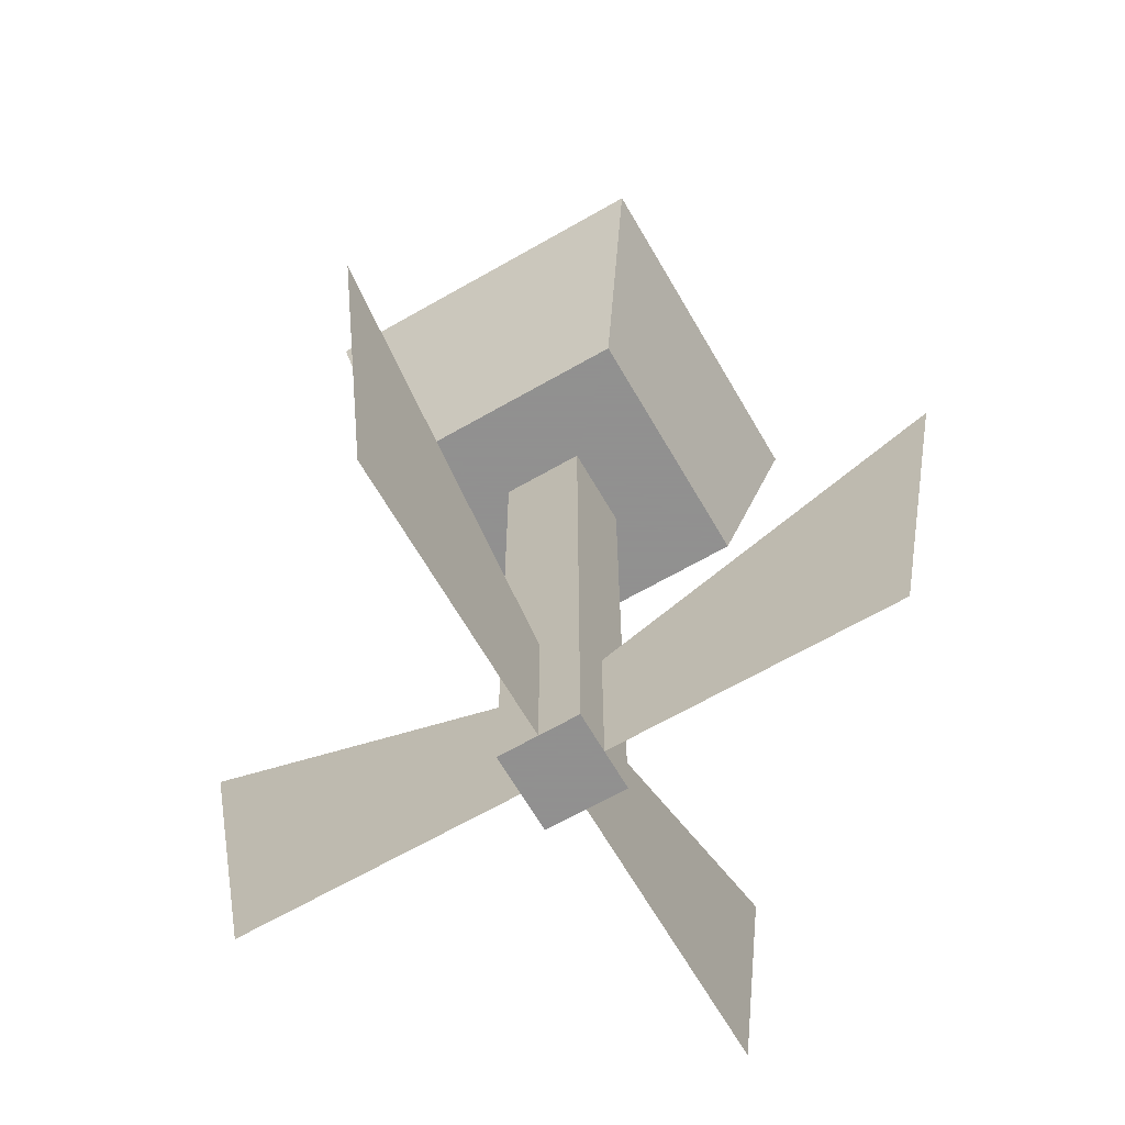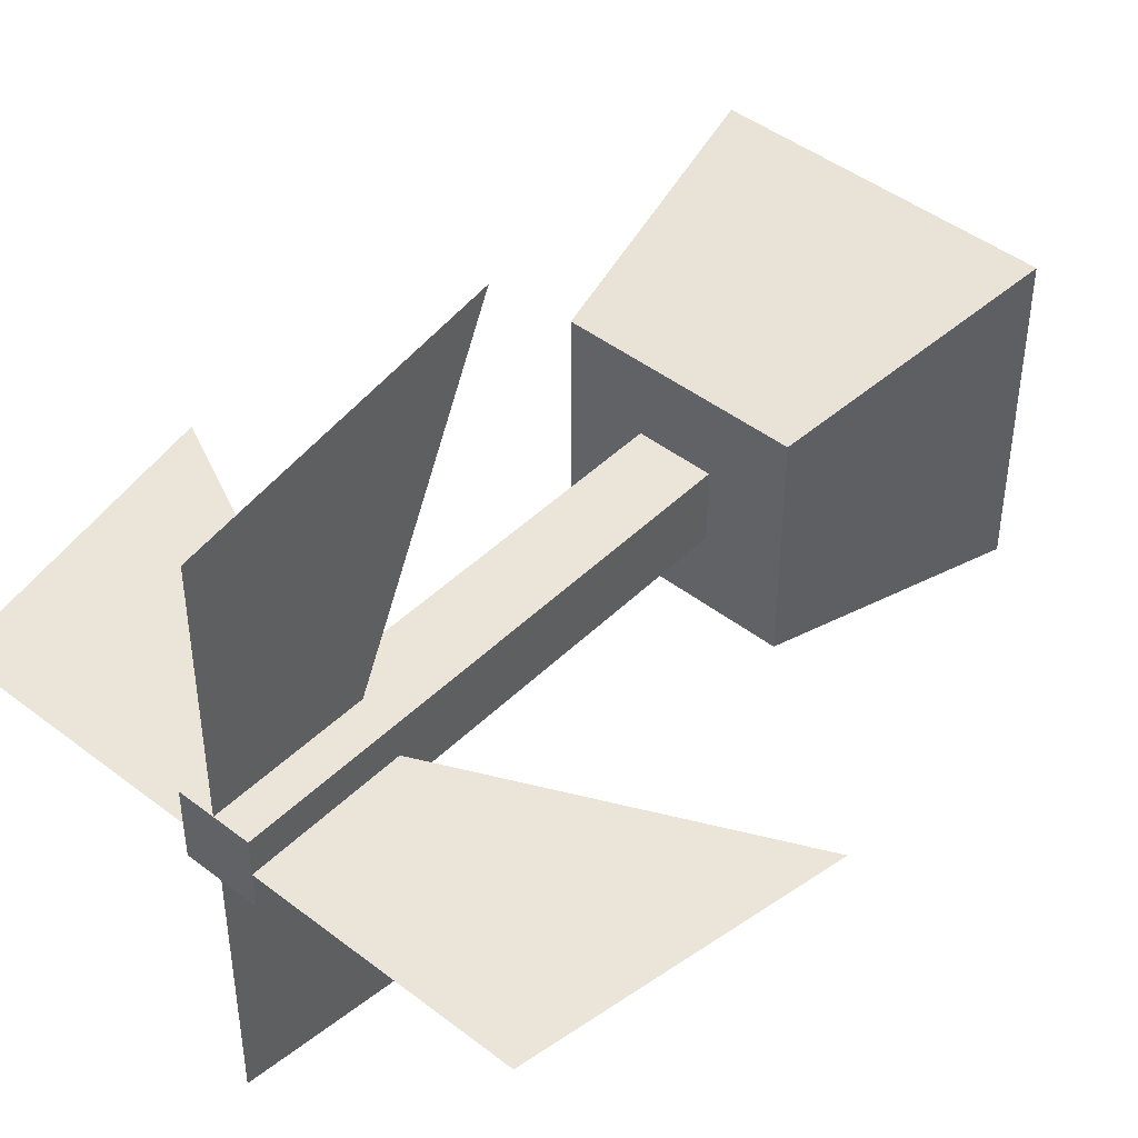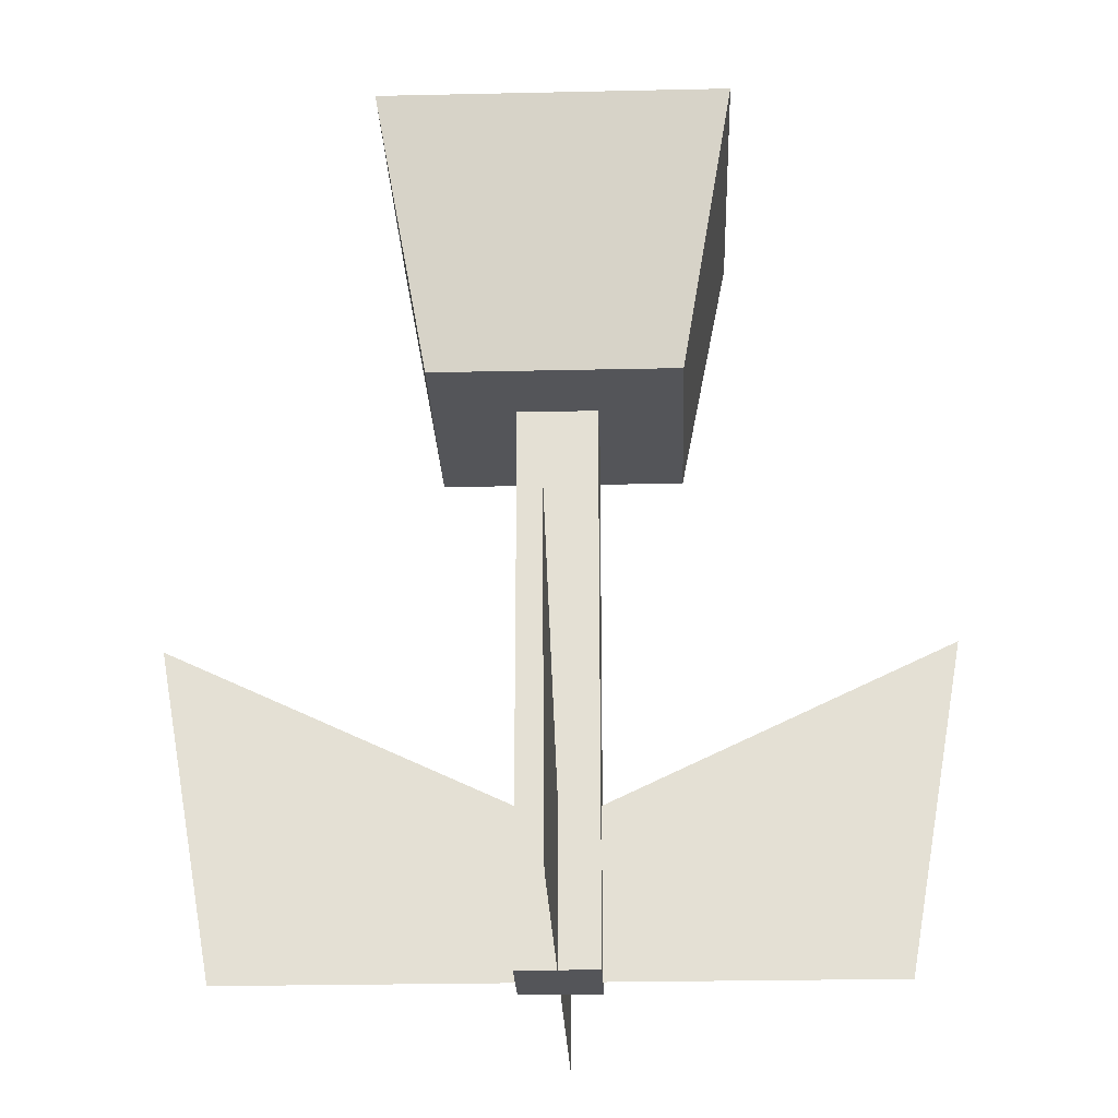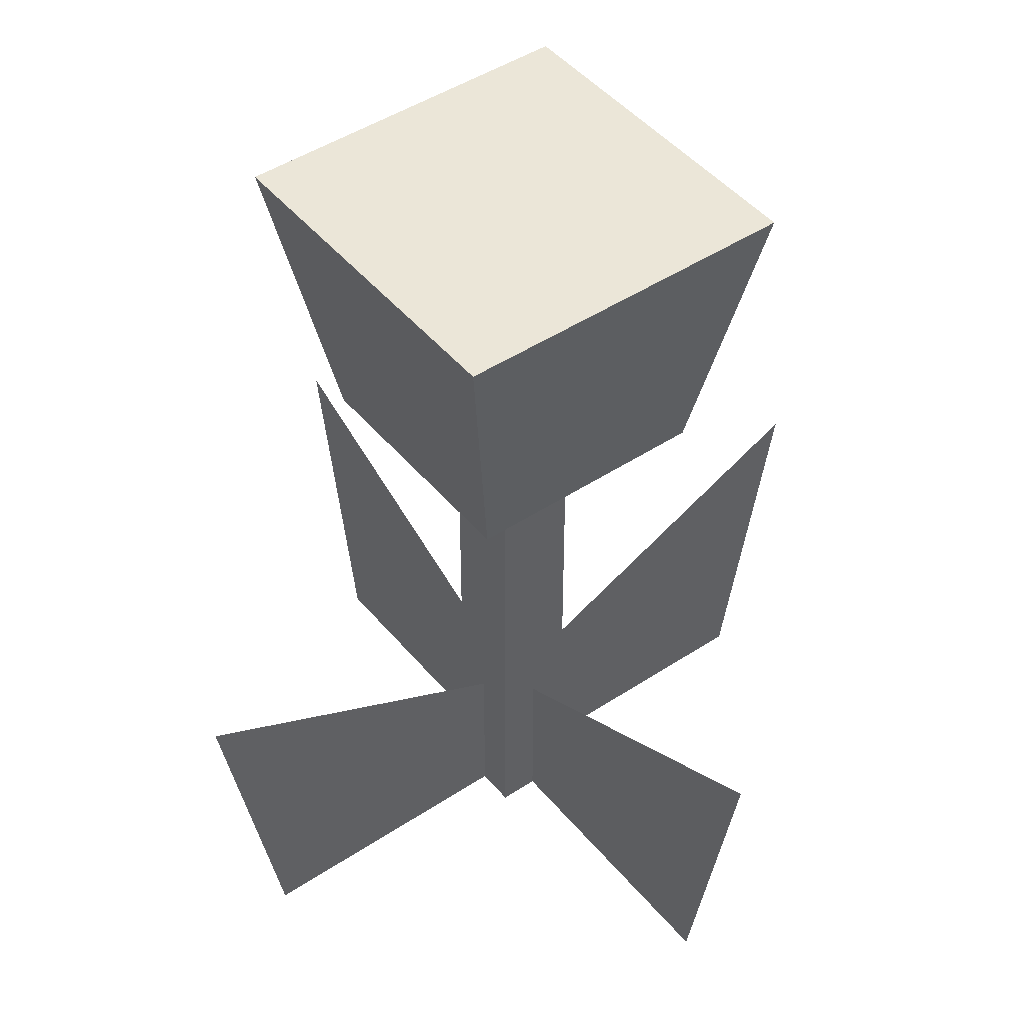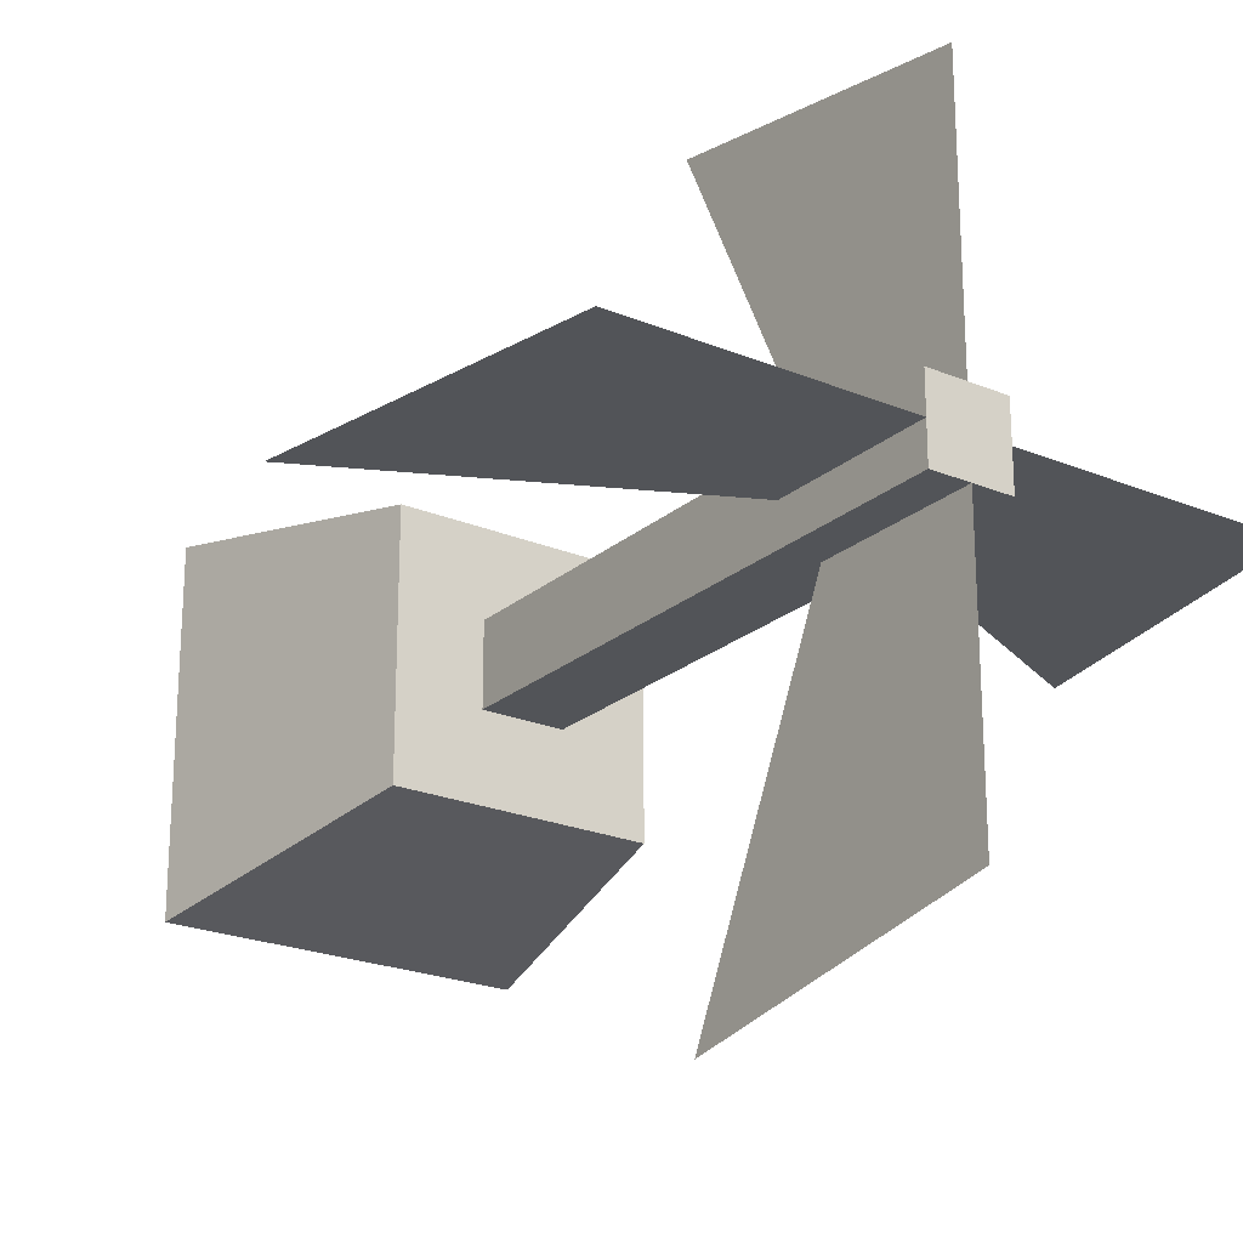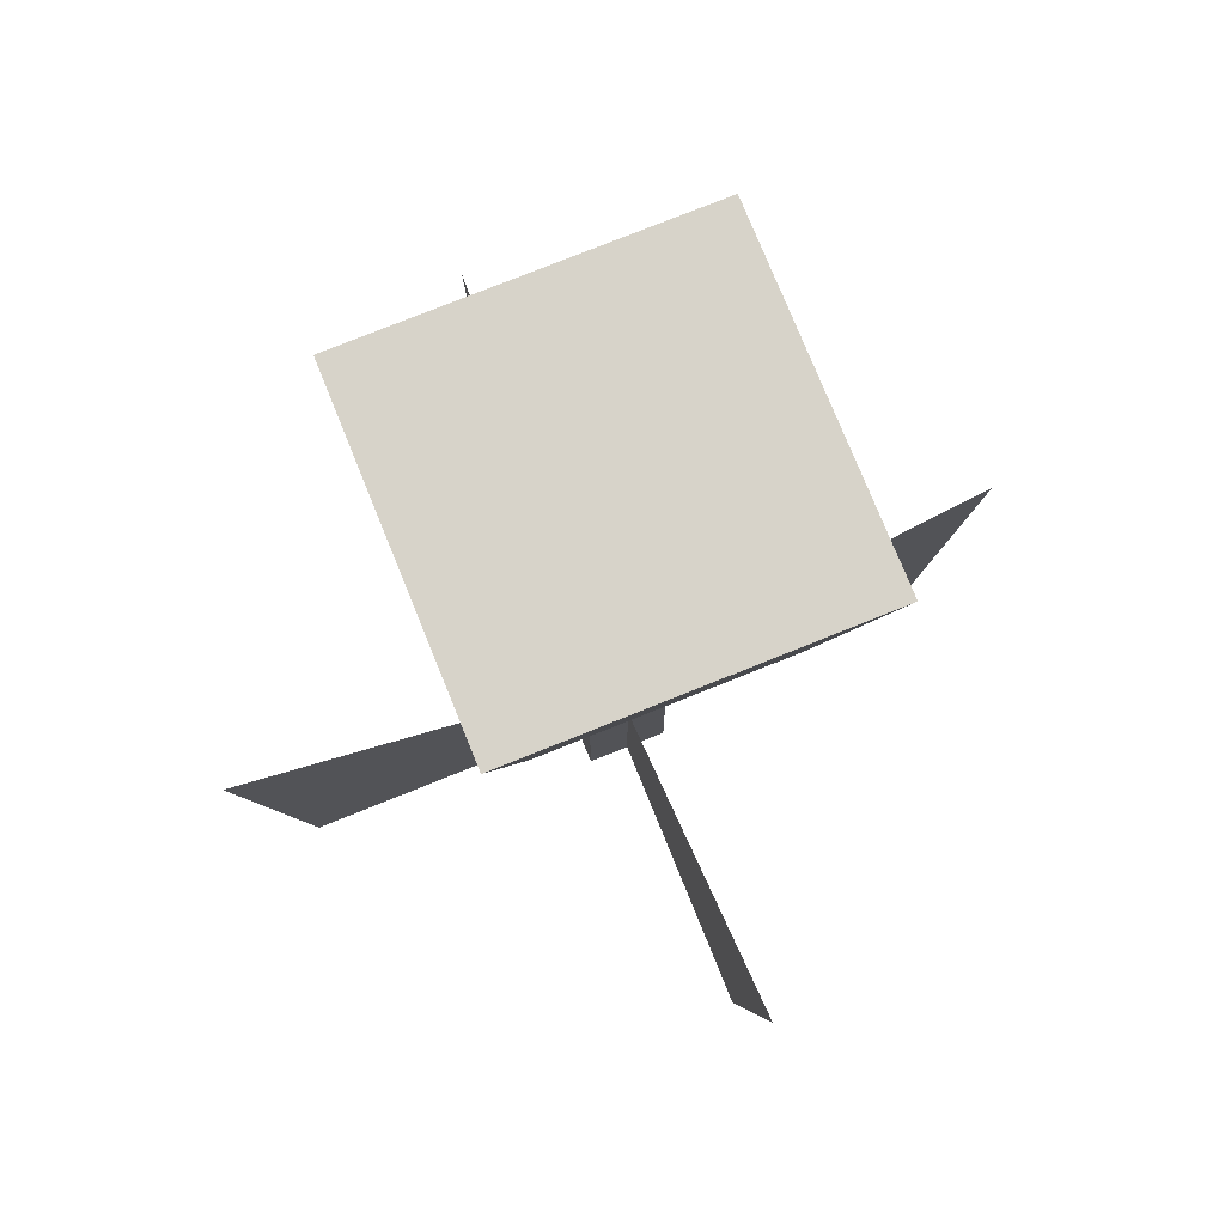
<metadata>
{"format":"obj","ext":"obj","renderer":"f3d","projection":"perspective","resolution":1024,"background":"white","views":[{"elev":-65.8,"azim":-150.0,"up":"+Y"},{"elev":45.2,"azim":41.7,"up":"+Z"},{"elev":-24.8,"azim":92.1,"up":"+Y"},{"elev":46.1,"azim":52.9,"up":"+Y"},{"elev":-22.8,"azim":-35.4,"up":"+Z"},{"elev":76.1,"azim":158.0,"up":"+Y"}]}
</metadata>
<code>
o Mesh4_Flower_Tall_Yellow_Model
v 0.243 0 -0.038
v 0.243 0 -0.2176
v 0.243 0.1078 -0.2176
v 0.243 0.2109 0
f 1 2 3 4
o Mesh5_Flower_Tall_Yellow_Model
v 0.038 0 -0.243
v 0 0.2109 -0.243
v 0.2176 0.1078 -0.243
v 0.2176 0 -0.243
f 5 6 7 8
o Mesh3_Flower_Tall_Yellow_Model
v 0.243 0.2109 -0.4859
v 0.243 0.1078 -0.2684
v 0.243 0 -0.2684
v 0.243 0 -0.4479
f 9 10 11 12
o Mesh2_Flower_Tall_Yellow_Model
v 0.4479 0 -0.243
v 0.2684 0 -0.243
v 0.2684 0.1078 -0.243
v 0.4859 0.2109 -0.243
f 13 14 15 16
o Mesh1_Flower_Tall_Yellow_Model
v 0.2684 0.36 -0.2176
v 0.2176 0.36 -0.2176
v 0.3217 0.36 -0.1642
v 0.3217 0.36 -0.3217
v 0.2684 0.36 -0.2684
v 0.354 0.54 -0.1319
v 0.354 0.54 -0.354
v 0.1319 0.54 -0.1319
v 0.1319 0.54 -0.354
v 0.1642 0.36 -0.1642
v 0.1642 0.36 -0.3217
v 0.2176 0.36 -0.2684
v 0.2176 0 -0.2176
v 0.2684 0 -0.2176
v 0.2684 0 -0.2684
v 0.2176 0 -0.2684
v 0.243 0 -0.2684
v 0.2176 0 -0.243
v 0.2684 0 -0.243
v 0.243 0 -0.2176
f 17 18 19
f 21 17 20
f 22 23 20 19
f 24 25 23 22
f 26 27 25 24
f 20 23 25 27
f 20 27 28
f 31 32 33
f 29 34 18
f 17 21 31 35
f 30 17 18 29
f 34 32 28 18
f 29 30 36
f 31 21 28 32
f 17 35 30
f 29 34 35 30
f 32 33 31 35 34
f 31 33 32 34 35
f 20 21 28
f 27 28 26
f 18 26 28
f 26 18 19
f 19 17 20
f 19 22 24 26

</code>
